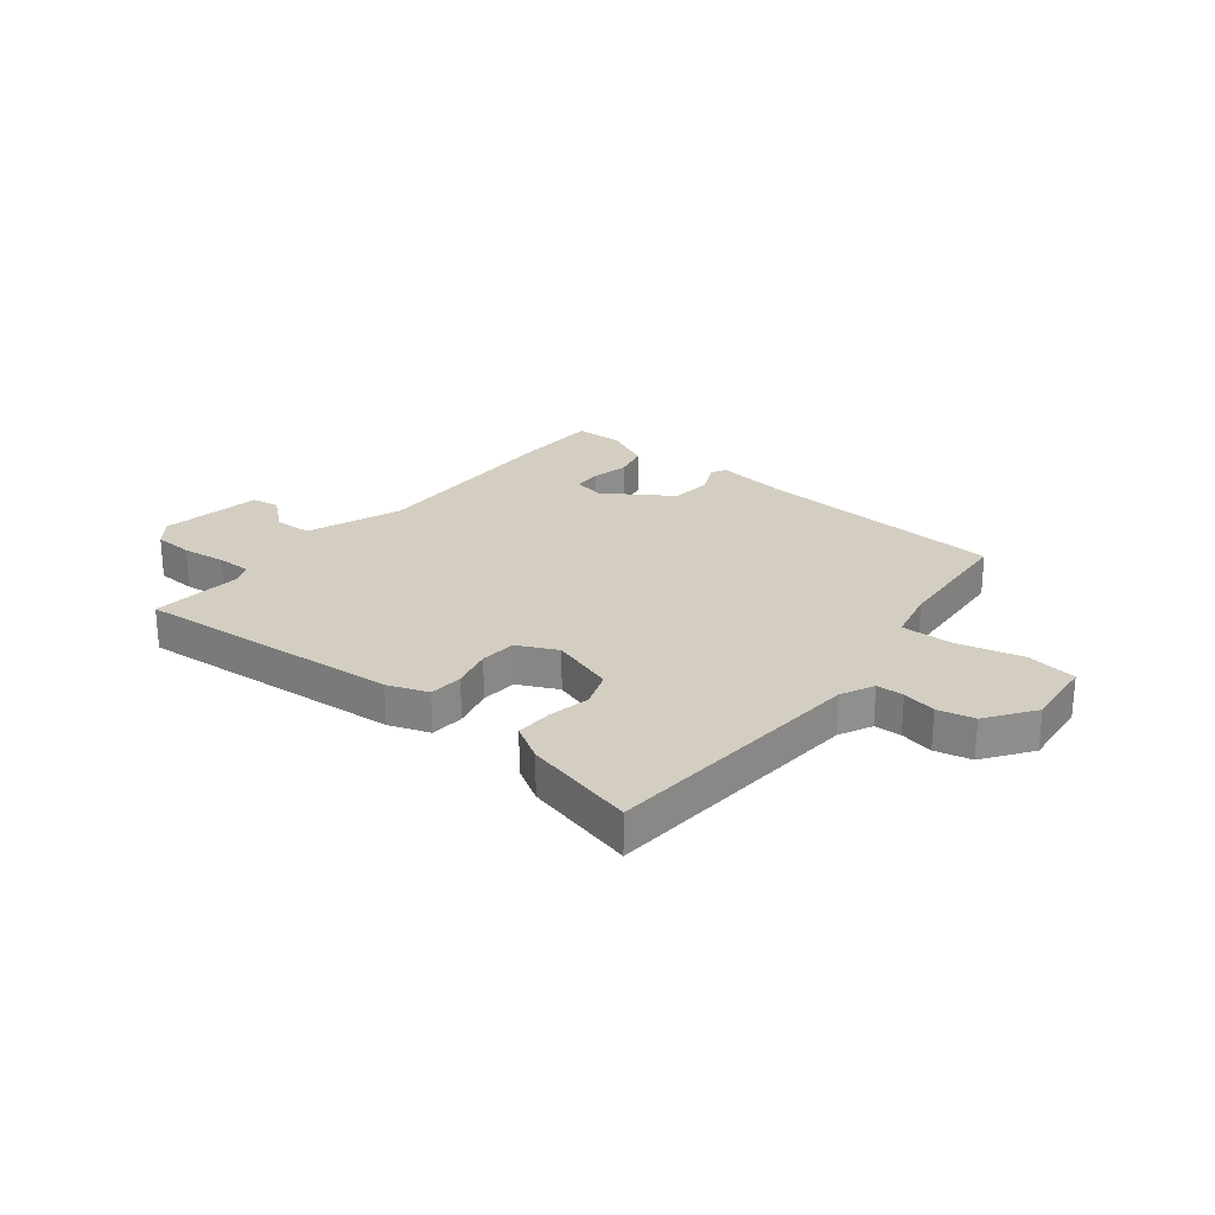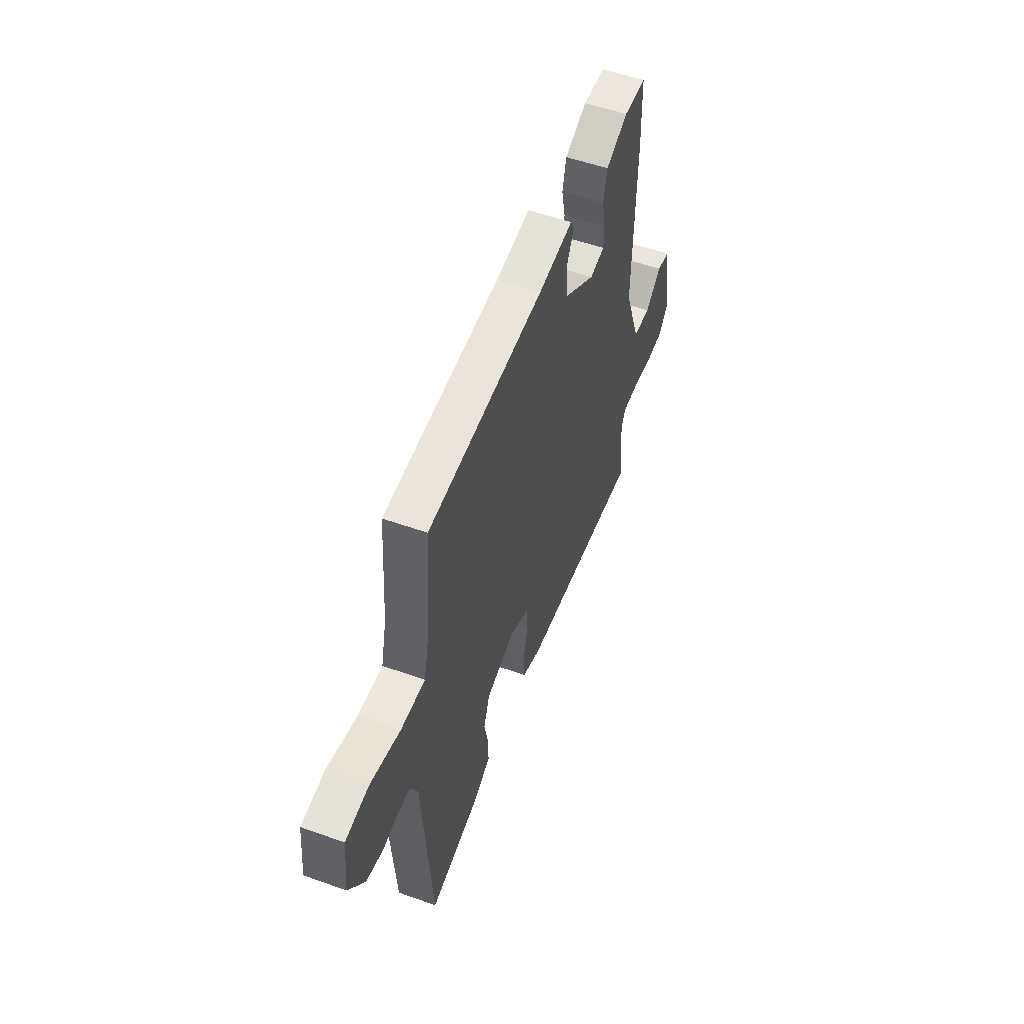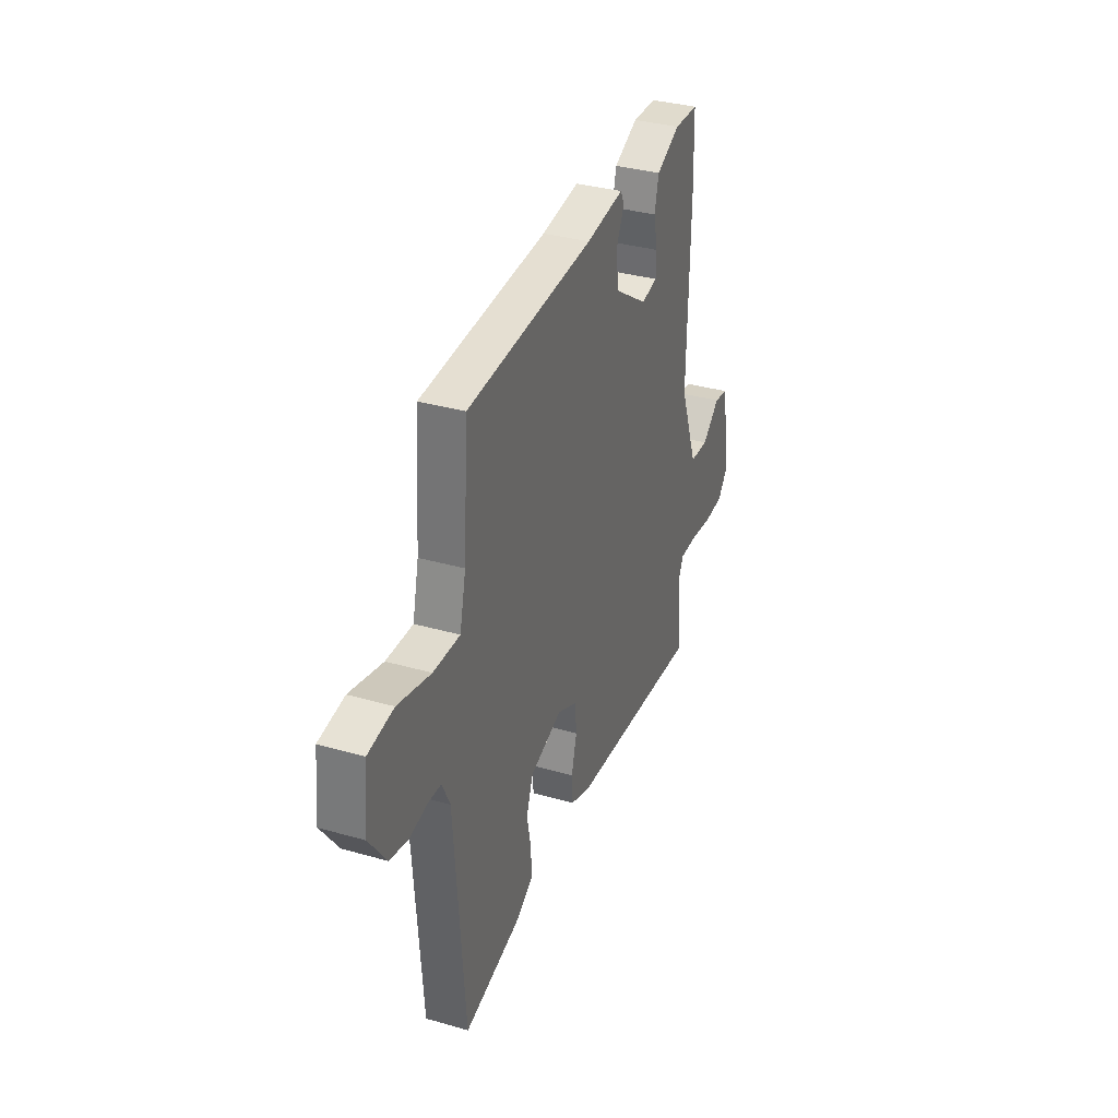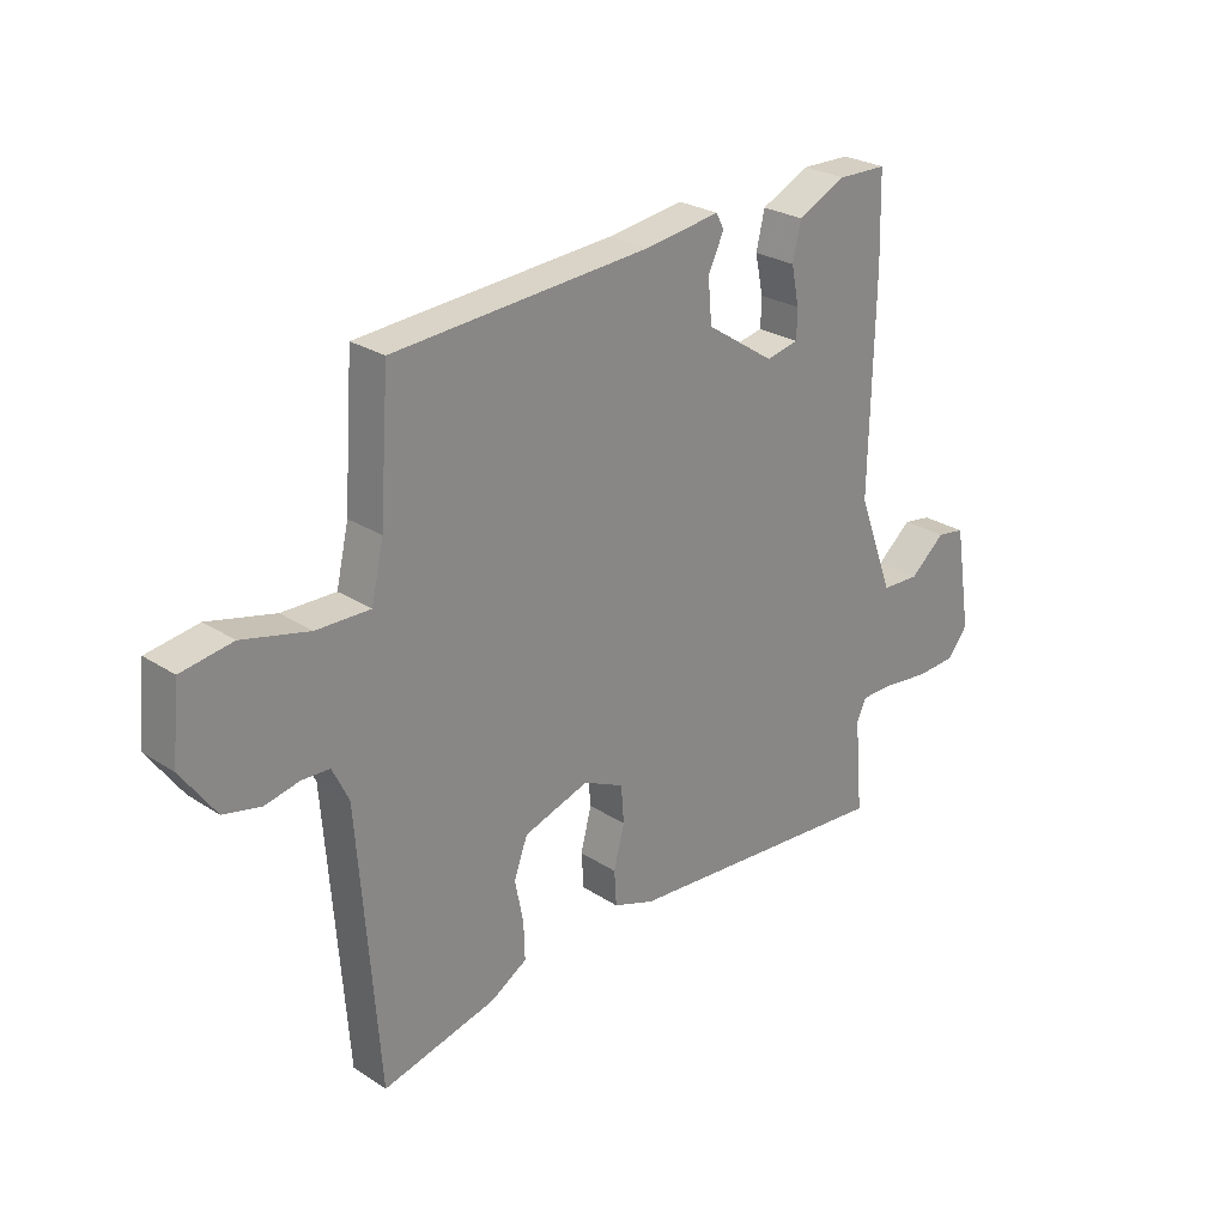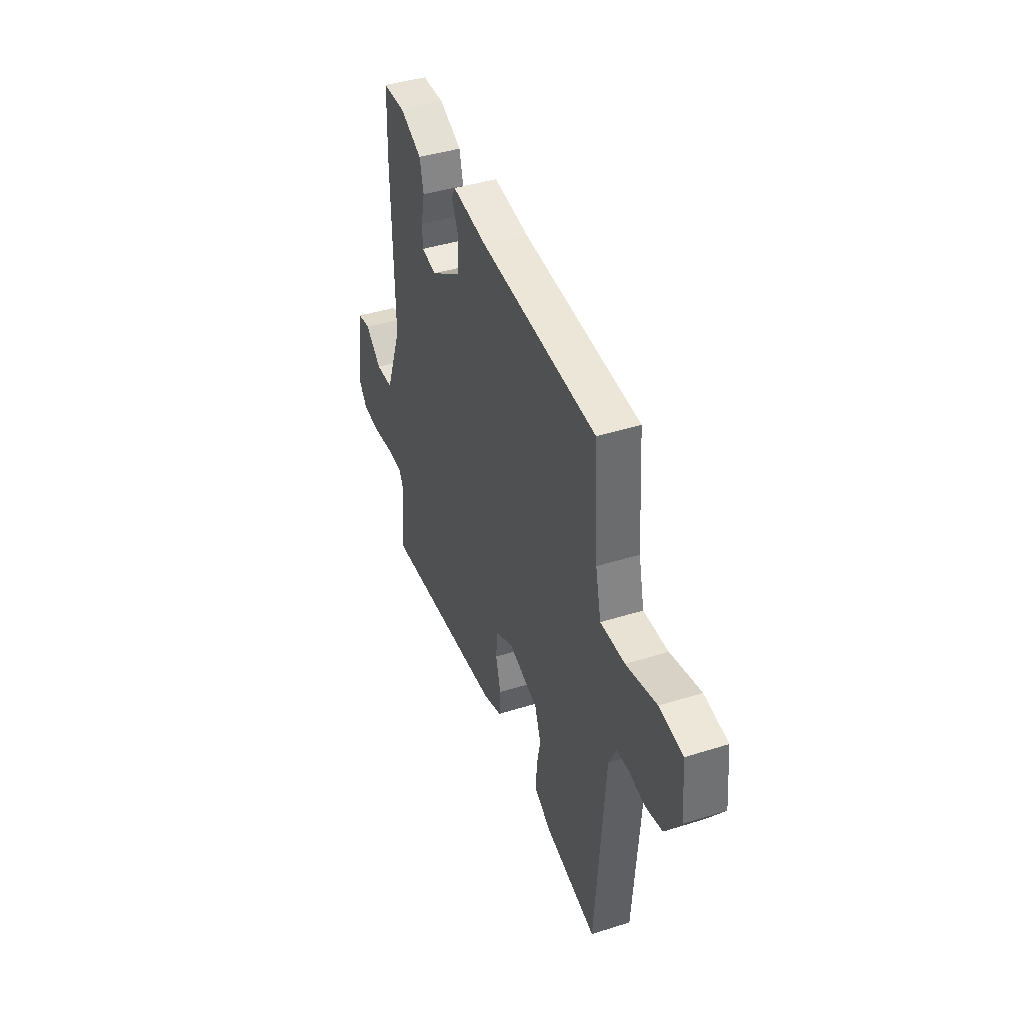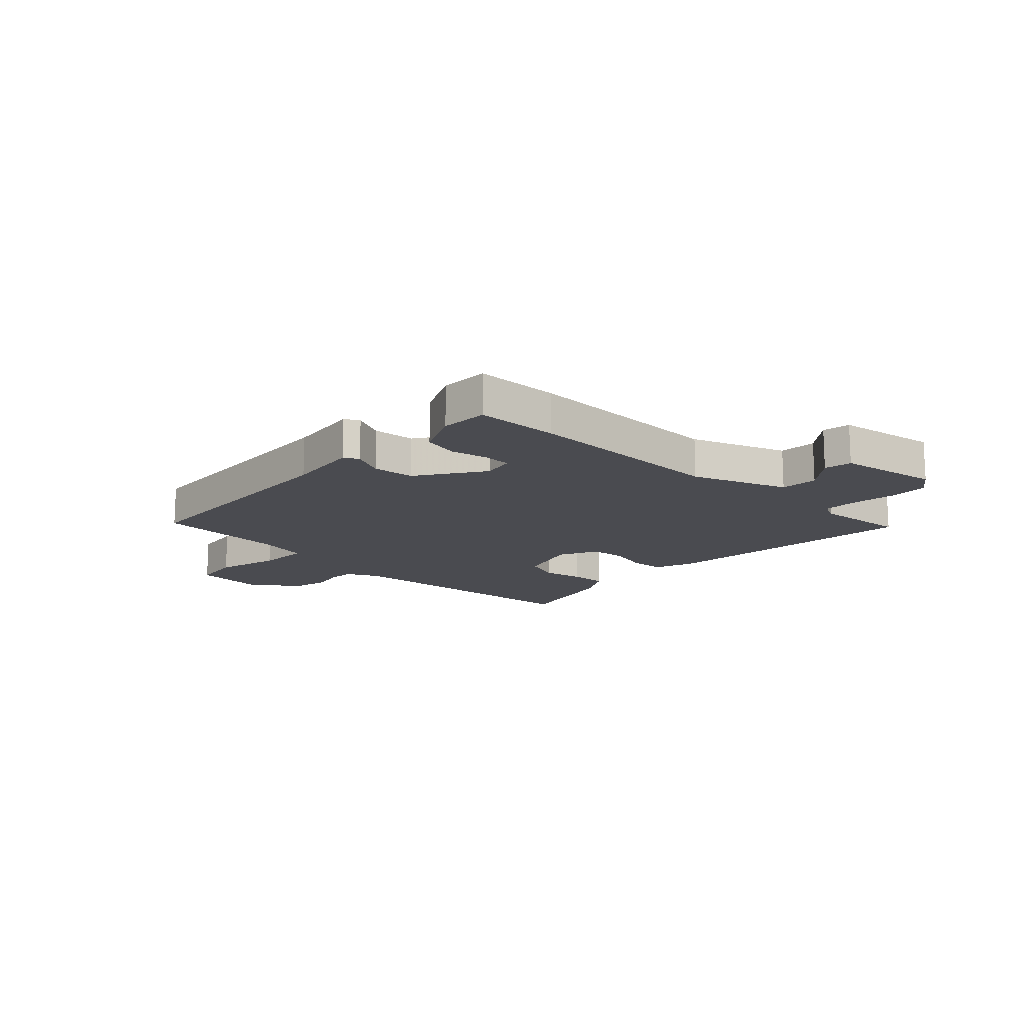
<metadata>
{"format":"obj","ext":"obj","renderer":"f3d","projection":"perspective","resolution":1024,"background":"white","views":[{"elev":25.1,"azim":-141.3,"up":"+Y"},{"elev":53.9,"azim":-69.2,"up":"+Z"},{"elev":34.4,"azim":-68.9,"up":"+Z"},{"elev":26.4,"azim":-44.5,"up":"+Z"},{"elev":42.0,"azim":-110.8,"up":"+Z"},{"elev":-14.6,"azim":46.2,"up":"+Y"}]}
</metadata>
<code>
v 0.499 0.07 0.546
v 0.503 0.07 0.395
v 0.495 0.07 0.021
v 0.559 0.07 -0.151
v 0.627 0.07 -0.154
v 0.69 0.07 -0.101
v 0.74 0.07 -0.109
v 0.77 0.07 -0.293
v 0.734 0.07 -0.339
v 0.662 0.07 -0.343
v 0.582 0.07 -0.333
v 0.52 0.07 -0.333
v 0.503 0.07 -0.369
v 0.518 0.07 -0.537
v 0.034 0.07 -0.499
v -0.039 0.07 -0.473
v -0.043 0.07 -0.411
v -0.024 0.07 -0.337
v -0.029 0.07 -0.271
v -0.101 0.07 -0.237
v -0.217 0.07 -0.275
v -0.241 0.07 -0.341
v -0.226 0.07 -0.416
v -0.224 0.07 -0.483
v -0.289 0.07 -0.522
v -0.491 0.07 -0.572
v -0.527 0.07 -0.091
v -0.556 0.07 -0.031
v -0.605 0.07 -0.029
v -0.666 0.07 -0.042
v -0.732 0.07 -0.027
v -0.793 0.07 0.059
v -0.78 0.07 0.188
v -0.689 0.07 0.202
v -0.571 0.07 0.173
v -0.476 0.07 0.171
v -0.454 0.07 0.267
v -0.437 0.07 0.504
v 0.017 0.07 0.535
v 0.152 0.07 0.554
v 0.166 0.07 0.527
v 0.138 0.07 0.468
v 0.145 0.07 0.392
v 0.266 0.07 0.312
v 0.324 0.07 0.324
v 0.325 0.07 0.375
v 0.311 0.07 0.443
v 0.326 0.07 0.507
v 0.412 0.07 0.548
v 0.499 0 0.546
v 0.503 0 0.395
v 0.495 0 0.021
v 0.559 0 -0.151
v 0.627 0 -0.154
v 0.69 0 -0.101
v 0.74 0 -0.109
v 0.77 0 -0.293
v 0.734 0 -0.339
v 0.662 0 -0.343
v 0.582 0 -0.333
v 0.52 0 -0.333
v 0.503 0 -0.369
v 0.518 0 -0.537
v 0.034 0 -0.499
v -0.039 0 -0.473
v -0.043 0 -0.411
v -0.024 0 -0.337
v -0.029 0 -0.271
v -0.101 0 -0.237
v -0.217 0 -0.275
v -0.241 0 -0.341
v -0.226 0 -0.416
v -0.224 0 -0.483
v -0.289 0 -0.522
v -0.491 0 -0.572
v -0.527 0 -0.091
v -0.556 0 -0.031
v -0.605 0 -0.029
v -0.666 0 -0.042
v -0.732 0 -0.027
v -0.793 0 0.059
v -0.78 0 0.188
v -0.689 0 0.202
v -0.571 0 0.173
v -0.476 0 0.171
v -0.454 0 0.267
v -0.437 0 0.504
v 0.017 0 0.535
v 0.152 0 0.554
v 0.166 0 0.527
v 0.138 0 0.468
v 0.145 0 0.392
v 0.266 0 0.312
v 0.324 0 0.324
v 0.325 0 0.375
v 0.311 0 0.443
v 0.326 0 0.507
v 0.412 0 0.548
f 1 2 3
f 49 1 3
f 48 49 3
f 47 48 3
f 46 47 3
f 45 46 3 4
f 44 45 4
f 43 44 4
f 39 40 41 42
f 39 42 43
f 38 39 43
f 37 38 43
f 36 37 43 4
f 33 34 35
f 32 33 35
f 31 32 35
f 30 31 35
f 29 30 35
f 28 29 35 36
f 27 28 36 4
f 25 26 27
f 24 25 27
f 23 24 27
f 22 23 27
f 21 22 27
f 20 21 27
f 16 17 18
f 15 16 18
f 14 15 18
f 13 14 18
f 12 13 18 19
f 11 12 19 20
f 9 10 11
f 8 9 11
f 7 8 11
f 6 7 11
f 5 6 11
f 4 5 11 20
f 4 20 27
f 52 51 50
f 52 50 98
f 52 98 97
f 52 97 96
f 52 96 95
f 53 52 95 94
f 53 94 93
f 53 93 92
f 91 90 89 88
f 92 91 88
f 92 88 87
f 92 87 86
f 53 92 86 85
f 84 83 82
f 84 82 81
f 84 81 80
f 84 80 79
f 84 79 78
f 85 84 78 77
f 53 85 77 76
f 76 75 74
f 76 74 73
f 76 73 72
f 76 72 71
f 76 71 70
f 76 70 69
f 67 66 65
f 67 65 64
f 67 64 63
f 67 63 62
f 68 67 62 61
f 69 68 61 60
f 60 59 58
f 60 58 57
f 60 57 56
f 60 56 55
f 60 55 54
f 69 60 54 53
f 76 69 53
f 1 50 51 2
f 2 51 52 3
f 3 52 53 4
f 4 53 54 5
f 5 54 55 6
f 6 55 56 7
f 7 56 57 8
f 8 57 58 9
f 9 58 59 10
f 10 59 60 11
f 11 60 61 12
f 12 61 62 13
f 13 62 63 14
f 14 63 64 15
f 15 64 65 16
f 16 65 66 17
f 17 66 67 18
f 18 67 68 19
f 19 68 69 20
f 20 69 70 21
f 21 70 71 22
f 22 71 72 23
f 23 72 73 24
f 24 73 74 25
f 25 74 75 26
f 26 75 76 27
f 27 76 77 28
f 28 77 78 29
f 29 78 79 30
f 30 79 80 31
f 31 80 81 32
f 32 81 82 33
f 33 82 83 34
f 34 83 84 35
f 35 84 85 36
f 36 85 86 37
f 37 86 87 38
f 38 87 88 39
f 39 88 89 40
f 40 89 90 41
f 41 90 91 42
f 42 91 92 43
f 43 92 93 44
f 44 93 94 45
f 45 94 95 46
f 46 95 96 47
f 47 96 97 48
f 48 97 98 49
f 49 98 50 1

</code>
